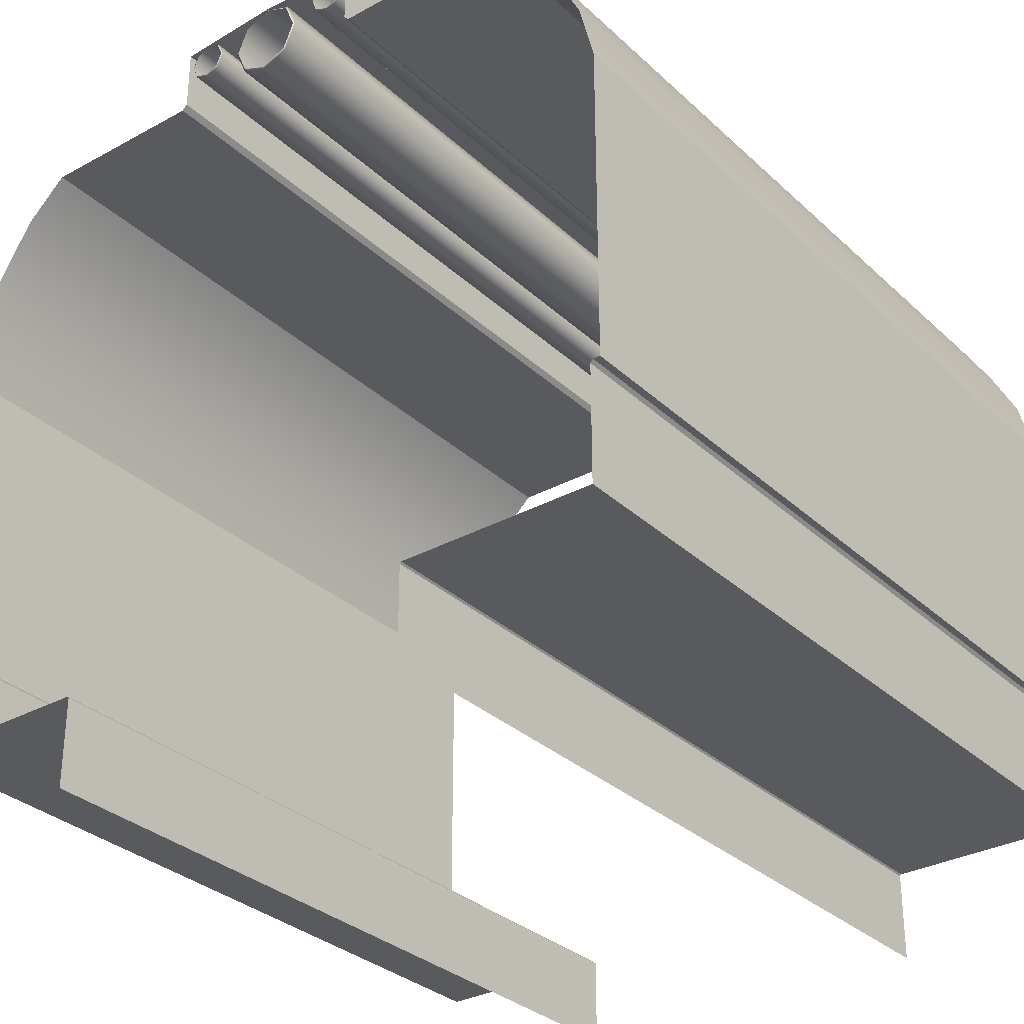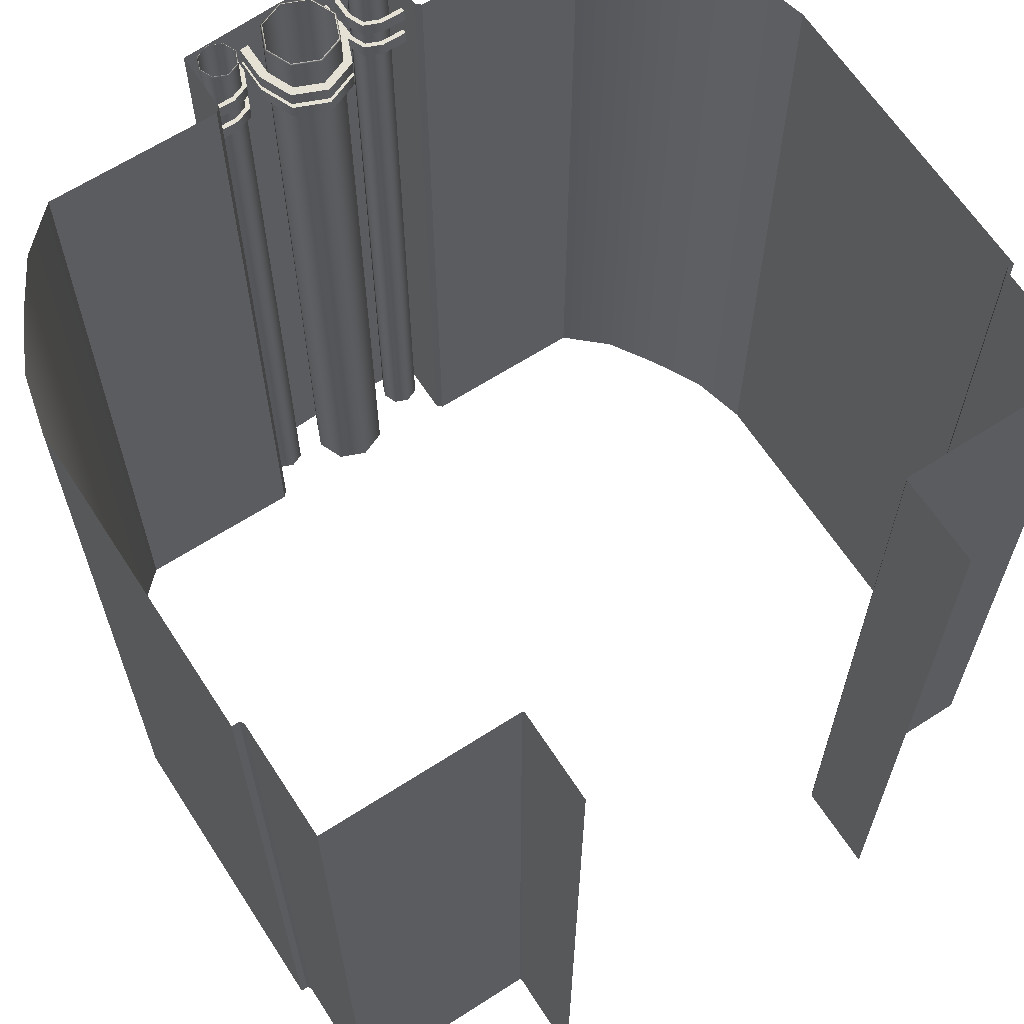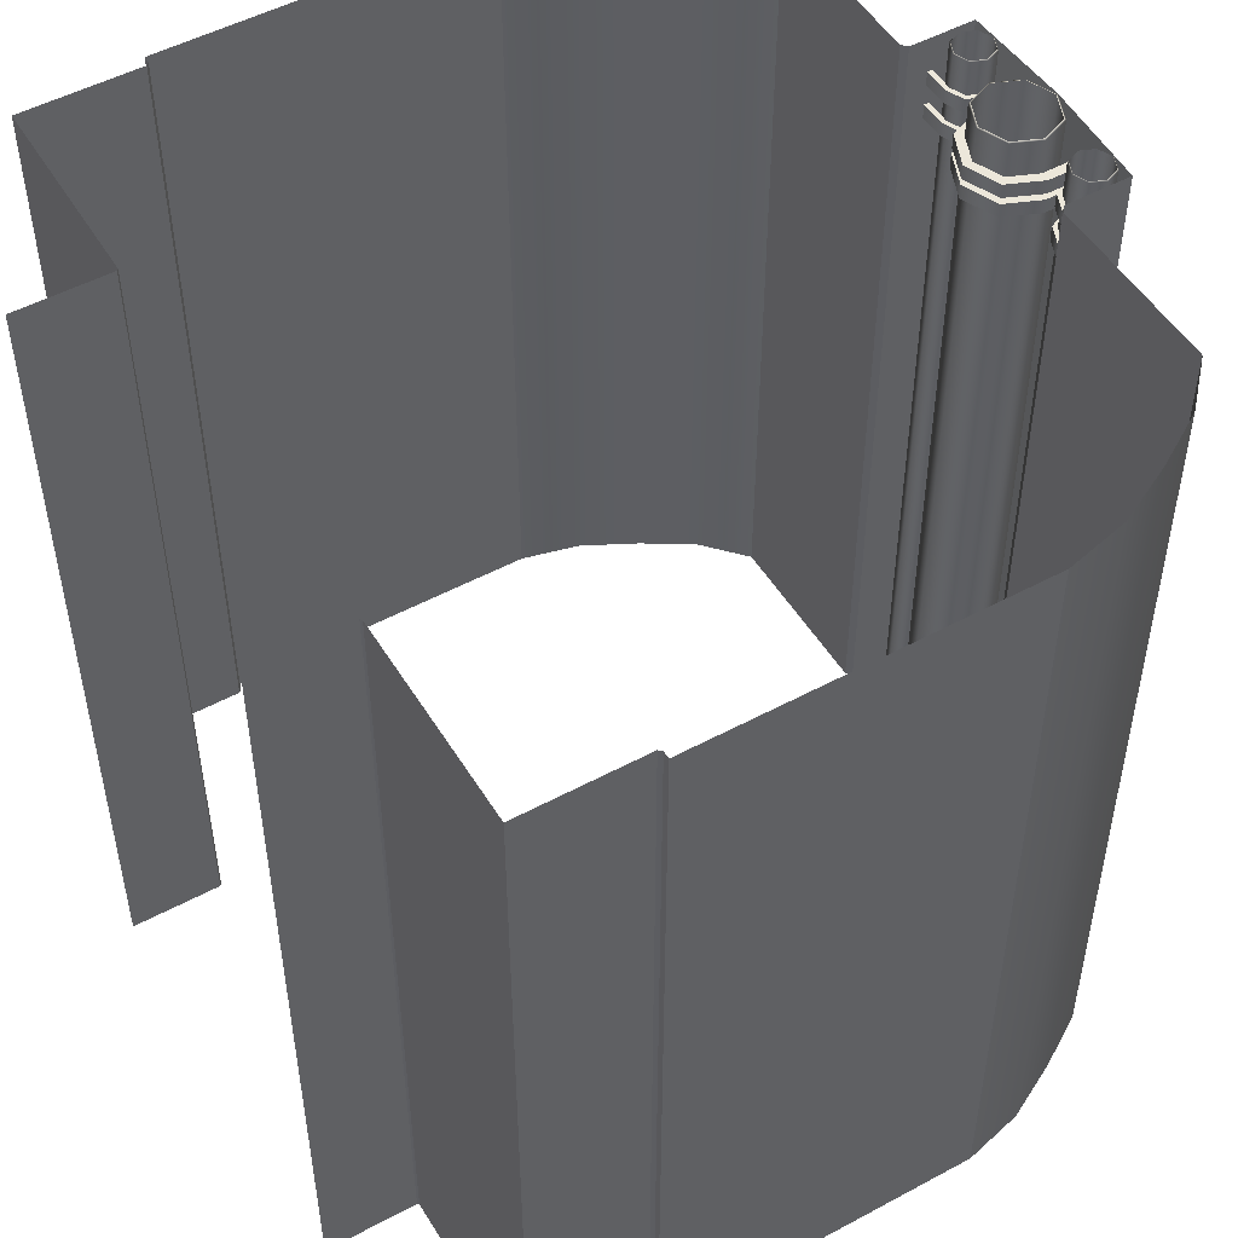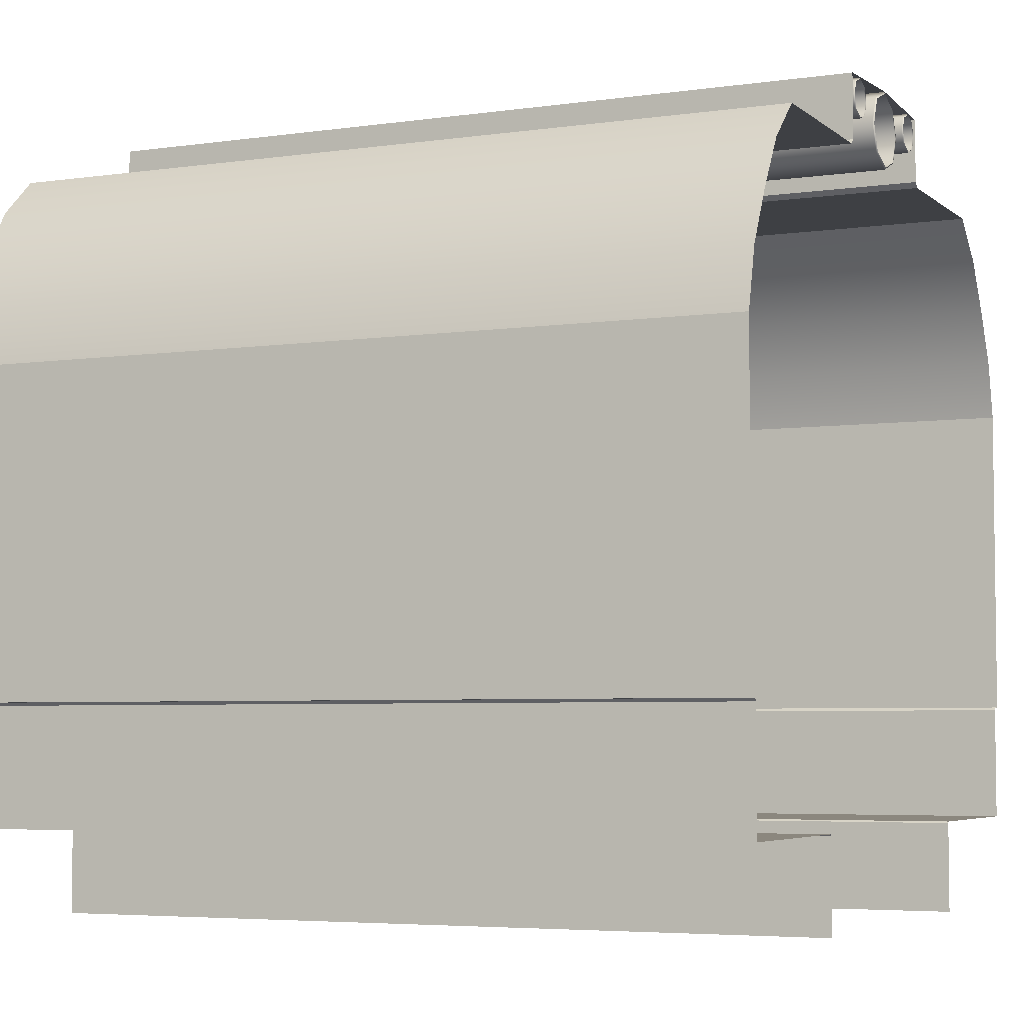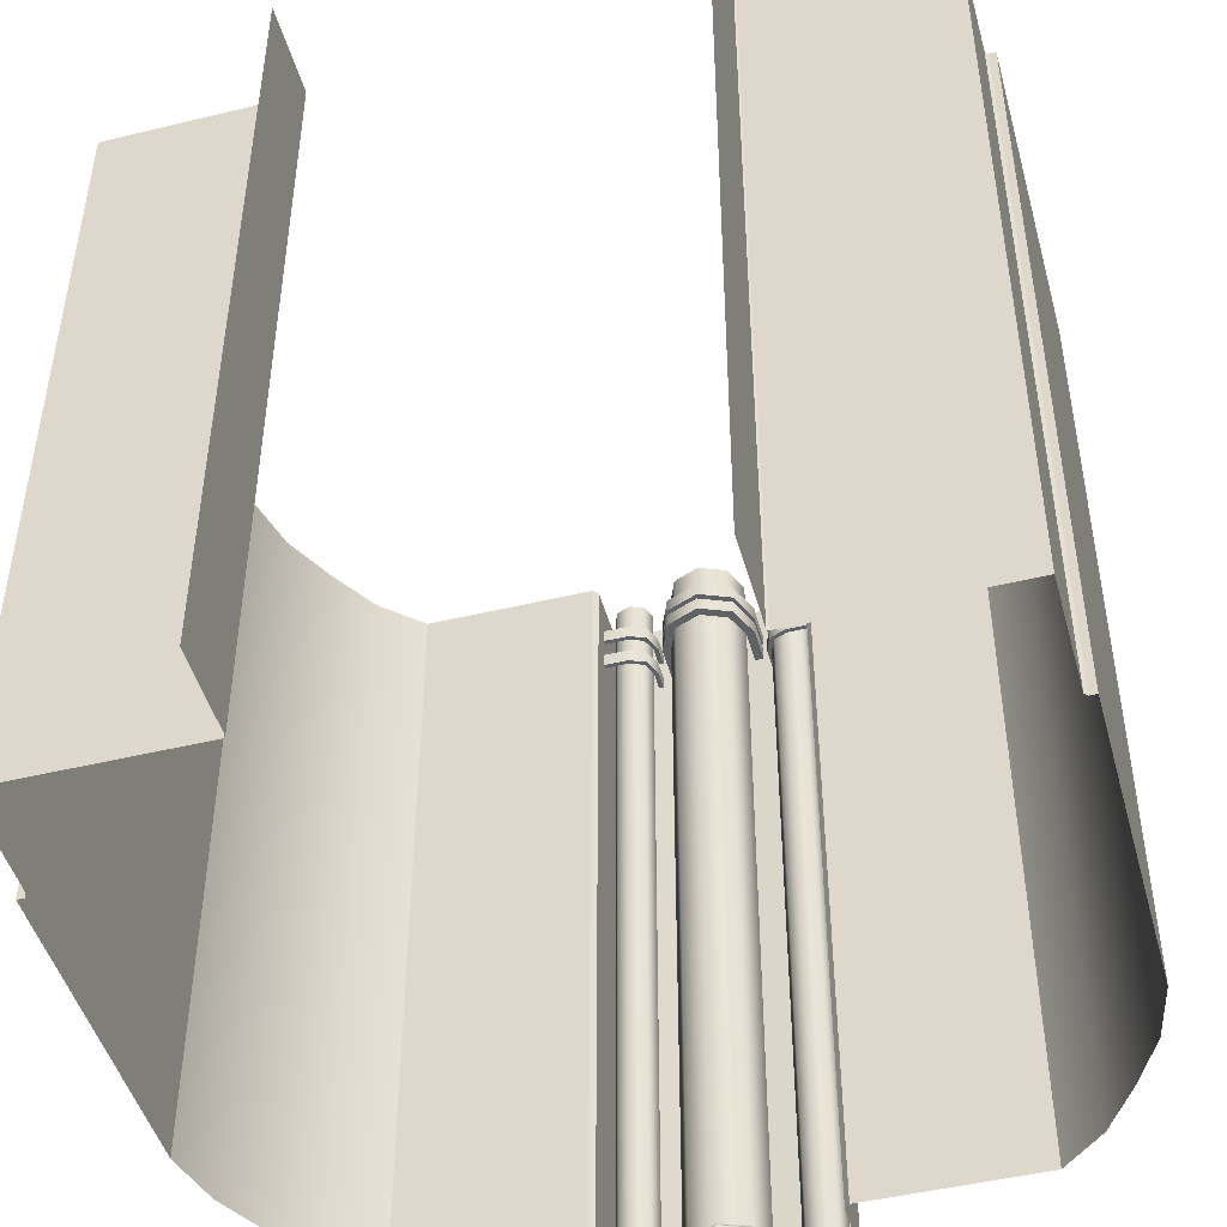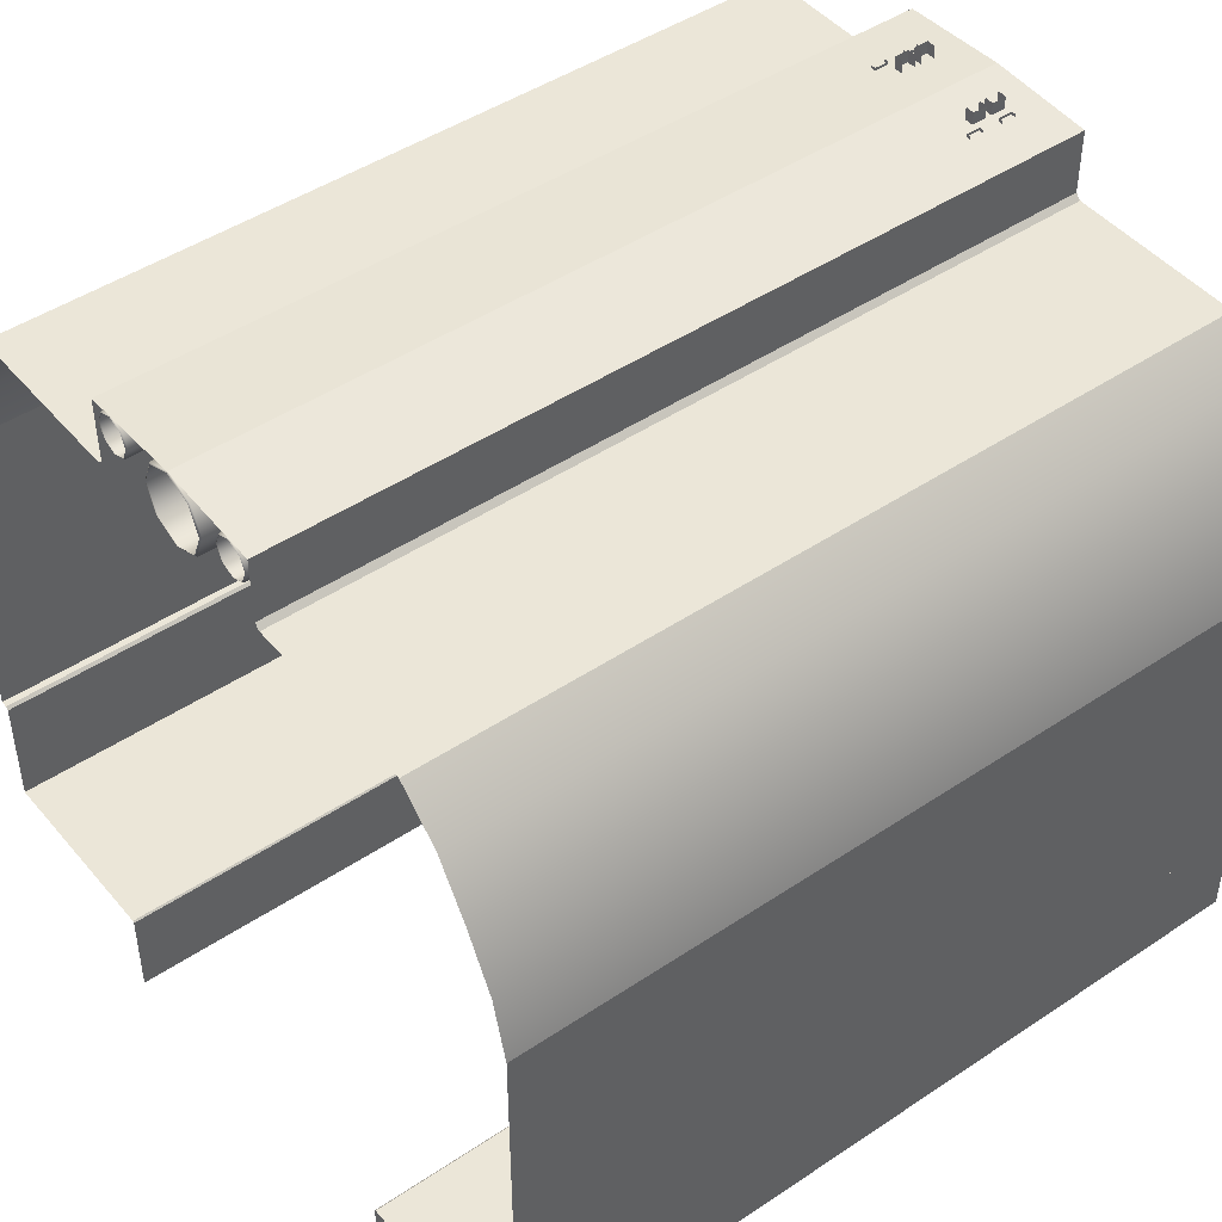
<metadata>
{"format":"obj","ext":"obj","renderer":"f3d","projection":"perspective","resolution":1024,"background":"white","views":[{"elev":-31.6,"azim":-142.2,"up":"+Y"},{"elev":64.5,"azim":-33.0,"up":"+Z"},{"elev":50.7,"azim":59.5,"up":"+Z"},{"elev":-4.9,"azim":114.7,"up":"+Y"},{"elev":-47.1,"azim":15.3,"up":"+Z"},{"elev":46.1,"azim":-127.5,"up":"+Y"}]}
</metadata>
<code>
g ModularSewerStraight:default1
v -0.846 5.319 0
v -2.15 5.82 0
v -2.15 5.82 -5.833
v -0.846 5.319 -5.833
v -2.15 5.356 0
v -2.113 5.319 0
v -2.113 5.319 -5.833
v -2.15 5.356 -5.833
v -1.505 0 -5.833
v 0 3.851 -5.833
v -0.3135 4.675 -5.833
v -1.505 0 0
v 0 3.851 0
v -0.3135 4.675 0
v -0.0723 0.664 -5.833
v -0.0723 0.664 0
v 0 1.524 0
v 0 1.524 -5.833
v -0.0723 1.502 -5.833
v -0.05092 1.524 -5.833
v -0.05092 1.524 0
v -0.0723 1.502 0
v -1.505 0.6524 -5.833
v -1.493 0.664 -5.833
v -1.493 0.664 0
v -1.505 0.6524 0
v -0.1075 4.281 0
v -0.1075 4.281 -5.833
v -0.5385 5.037 0
v -0.5385 5.037 -5.833
v -2.916 5.858 0
v -2.916 5.858 -5.833
v -3.72 5.319 0
v -3.72 5.319 -5.833
v -4.987 5.319 -5.833
v -4.987 5.319 0
v -3.683 5.356 -5.833
v -3.683 5.356 0
v -3.683 5.82 0
v -3.683 5.82 -5.833
v -5.761 1.502 0
v -5.761 1.502 -5.833
v -5.761 0.664 -5.833
v -5.761 0.664 0
v -4.328 0.6524 0
v -4.328 0.6524 -5.833
v -4.328 0 -5.833
v -4.328 0 0
v -5.833 1.524 -5.833
v -5.782 1.524 -5.833
v -5.782 1.524 0
v -5.833 1.524 0
v -2.916 5.858 0
v -2.916 5.858 -5.833
v -5.52 4.675 -5.833
v -5.52 4.675 0
v -5.294 5.037 0
v -5.294 5.037 -5.833
v -4.34 0.664 -5.833
v -4.34 0.664 0
v -5.725 4.281 -5.833
v -5.725 4.281 0
v -5.833 3.851 -5.833
v -5.833 3.851 0
g ModularSewerStraight:polySurface96 ModularSewerStraight:polySurface97 ModularSewerStraight:polySurface1
f 6 7 4 1
f 8 5 2 3
f 6 5 8 7
f 22 19 15 16
f 26 23 9 12
f 18 20 21 17
f 3 2 31 32
f 11 14 29 30
f 15 24 25 16
f 20 19 22 21
f 24 23 26 25
f 28 27 14 11
f 30 29 1 4
f 10 13 27 28
f 10 18 17 13
f 33 36 35 34
f 37 40 39 38
f 33 34 37 38
f 41 44 43 42
f 45 48 47 46
f 49 52 51 50
f 40 54 53 39
f 55 58 57 56
f 43 44 60 59
f 50 51 41 42
f 59 60 45 46
f 61 55 56 62
f 58 35 36 57
f 63 61 62 64
f 63 64 52 49
g default
v -2.916 5.297 -0.5098
v -2.718 5.379 -0.5098
v -2.718 5.379 -0.406
v -2.916 5.297 -0.406
v -2.636 5.578 -0.5098
v -2.636 5.578 -0.406
v -2.672 5.333 -0.5098
v -2.916 5.231 -0.5098
v -2.672 5.333 -0.406
v -2.916 5.231 -0.406
v -2.57 5.578 -0.5098
v -2.57 5.578 -0.406
v -2.636 5.931 -0.5098
v -2.57 5.931 -0.5098
v -2.636 5.931 -0.406
v -2.57 5.931 -0.406
v -3.161 5.333 -0.5098
v -3.161 5.333 -0.406
v -3.263 5.578 -0.5098
v -3.263 5.578 -0.406
v -3.115 5.379 -0.5098
v -3.115 5.379 -0.406
v -3.197 5.578 -0.5098
v -3.197 5.578 -0.406
v -3.197 5.931 -0.5098
v -3.263 5.931 -0.5098
v -3.263 5.931 -0.406
v -3.197 5.931 -0.406
v -3.106 5.767 -5.833
v -3.184 5.578 -5.833
v -3.106 5.388 -5.833
v -2.916 5.31 -5.833
v -2.727 5.388 -5.833
v -2.649 5.578 -5.833
v -2.727 5.767 -5.833
v -2.916 5.845 -5.833
v -3.106 5.767 0
v -3.184 5.578 0
v -3.106 5.388 0
v -2.916 5.31 0
v -2.727 5.388 0
v -2.649 5.578 -0
v -2.727 5.767 -0
v -2.916 5.845 0
v -3.115 5.379 -5.824
v -3.197 5.578 -5.824
v -3.115 5.776 -5.824
v -2.916 5.858 -5.824
v -2.718 5.776 -5.824
v -2.636 5.578 -5.824
v -2.718 5.379 -5.824
v -2.916 5.297 -5.824
v -2.916 5.297 -0.006315
v -3.115 5.379 -0.006315
v -3.197 5.578 -0.006315
v -3.115 5.776 -0.006315
v -2.916 5.858 -0.006315
v -2.718 5.776 -0.006315
v -2.636 5.578 -0.006315
v -2.718 5.379 -0.006315
v -2.916 5.297 -0.3592
v -2.718 5.379 -0.3592
v -2.718 5.379 -0.2554
v -2.916 5.297 -0.2554
v -2.636 5.578 -0.3592
v -2.636 5.578 -0.2554
v -2.672 5.333 -0.3592
v -2.916 5.231 -0.3592
v -2.672 5.333 -0.2554
v -2.916 5.231 -0.2554
v -2.57 5.578 -0.3592
v -2.57 5.578 -0.2554
v -2.636 5.931 -0.3592
v -2.57 5.931 -0.3592
v -2.636 5.931 -0.2554
v -2.57 5.931 -0.2554
v -3.161 5.333 -0.3592
v -3.161 5.333 -0.2554
v -3.263 5.578 -0.3592
v -3.263 5.578 -0.2554
v -3.115 5.379 -0.3592
v -3.115 5.379 -0.2554
v -3.197 5.578 -0.3592
v -3.197 5.578 -0.2554
v -3.197 5.931 -0.3592
v -3.263 5.931 -0.3592
v -3.263 5.931 -0.2554
v -3.197 5.931 -0.2554
v -2.235 5.779 -5.833
v -2.332 5.82 -5.833
v -2.429 5.779 -5.833
v -2.47 5.682 -5.833
v -2.429 5.585 -5.833
v -2.332 5.544 -5.833
v -2.235 5.585 -5.833
v -2.195 5.682 -5.833
v -2.235 5.779 0
v -2.332 5.82 0
v -2.429 5.779 0
v -2.47 5.682 0
v -2.429 5.585 0
v -2.332 5.544 0
v -2.235 5.585 0
v -2.195 5.682 0
v -2.434 5.784 -5.824
v -2.332 5.827 -5.824
v -2.23 5.784 -5.824
v -2.188 5.682 -5.824
v -2.23 5.58 -5.824
v -2.332 5.538 -5.824
v -2.434 5.58 -5.824
v -2.477 5.682 -5.824
v -2.477 5.682 -0.006315
v -2.434 5.784 -0.006315
v -2.332 5.827 -0.006315
v -2.23 5.784 -0.006315
v -2.188 5.682 -0.006315
v -2.23 5.58 -0.006315
v -2.332 5.538 -0.006315
v -2.434 5.58 -0.006315
v -2.477 5.682 -0.3592
v -2.434 5.58 -0.3592
v -2.434 5.58 -0.2554
v -2.477 5.682 -0.2554
v -2.332 5.538 -0.3592
v -2.332 5.538 -0.2554
v -2.458 5.556 -0.3592
v -2.51 5.682 -0.3592
v -2.458 5.556 -0.2554
v -2.51 5.682 -0.2554
v -2.332 5.504 -0.3592
v -2.332 5.504 -0.2554
v -2.477 5.857 -0.3592
v -2.51 5.857 -0.3592
v -2.477 5.857 -0.2554
v -2.51 5.857 -0.2554
v -2.15 5.538 -0.3592
v -2.15 5.504 -0.3592
v -2.15 5.538 -0.2554
v -2.15 5.504 -0.2554
v -2.477 5.682 -0.6123
v -2.434 5.58 -0.6123
v -2.434 5.58 -0.5085
v -2.477 5.682 -0.5085
v -2.332 5.538 -0.6123
v -2.332 5.538 -0.5085
v -2.458 5.556 -0.6123
v -2.51 5.682 -0.6123
v -2.458 5.556 -0.5085
v -2.51 5.682 -0.5085
v -2.332 5.504 -0.6123
v -2.332 5.504 -0.5085
v -2.477 5.857 -0.6123
v -2.51 5.857 -0.6123
v -2.477 5.857 -0.5085
v -2.51 5.857 -0.5085
v -2.15 5.538 -0.6123
v -2.15 5.504 -0.6123
v -2.15 5.538 -0.5085
v -2.15 5.504 -0.5085
v -3.598 5.779 -5.833
v -3.501 5.82 -5.833
v -3.403 5.779 -5.833
v -3.363 5.682 -5.833
v -3.403 5.585 -5.833
v -3.501 5.544 -5.833
v -3.598 5.585 -5.833
v -3.638 5.682 -5.833
v -3.598 5.779 0
v -3.501 5.82 0
v -3.403 5.779 0
v -3.363 5.682 0
v -3.403 5.585 0
v -3.501 5.544 0
v -3.598 5.585 0
v -3.638 5.682 0
v -3.399 5.784 -5.824
v -3.501 5.827 -5.824
v -3.603 5.784 -5.824
v -3.645 5.682 -5.824
v -3.603 5.58 -5.824
v -3.501 5.538 -5.824
v -3.399 5.58 -5.824
v -3.356 5.682 -5.824
v -3.356 5.682 -0.006315
v -3.399 5.784 -0.006315
v -3.501 5.827 -0.006315
v -3.603 5.784 -0.006315
v -3.645 5.682 -0.006315
v -3.603 5.58 -0.006315
v -3.501 5.538 -0.006315
v -3.399 5.58 -0.006315
v -3.356 5.682 -0.3592
v -3.399 5.58 -0.3592
v -3.399 5.58 -0.2554
v -3.356 5.682 -0.2554
v -3.501 5.538 -0.3592
v -3.501 5.538 -0.2554
v -3.375 5.556 -0.3592
v -3.323 5.682 -0.3592
v -3.375 5.556 -0.2554
v -3.323 5.682 -0.2554
v -3.501 5.504 -0.3592
v -3.501 5.504 -0.2554
v -3.356 5.857 -0.3592
v -3.323 5.857 -0.3592
v -3.356 5.857 -0.2554
v -3.323 5.857 -0.2554
v -3.683 5.538 -0.3592
v -3.683 5.504 -0.3592
v -3.683 5.538 -0.2554
v -3.683 5.504 -0.2554
v -3.356 5.682 -0.6123
v -3.399 5.58 -0.6123
v -3.399 5.58 -0.5085
v -3.356 5.682 -0.5085
v -3.501 5.538 -0.6123
v -3.501 5.538 -0.5085
v -3.375 5.556 -0.6123
v -3.323 5.682 -0.6123
v -3.375 5.556 -0.5085
v -3.323 5.682 -0.5085
v -3.501 5.504 -0.6123
v -3.501 5.504 -0.5085
v -3.356 5.857 -0.6123
v -3.323 5.857 -0.6123
v -3.356 5.857 -0.5085
v -3.323 5.857 -0.5085
v -3.683 5.538 -0.6123
v -3.683 5.504 -0.6123
v -3.683 5.538 -0.5085
v -3.683 5.504 -0.5085
g polySurface310
f 72 71 73 74
f 71 75 76 73
f 65 66 71 72
f 67 68 74 73
f 66 69 75 71
f 70 67 73 76
f 75 69 77 78
f 70 76 80 79
f 76 75 78 80
f 72 74 82 81
f 81 82 84 83
f 65 72 81 85
f 86 82 74 68
f 85 81 83 87
f 88 84 82 86
f 83 90 89 87
f 88 92 91 84
f 84 91 90 83
f 93 94 110 111
f 94 95 109 110
f 95 96 116 109
f 96 97 115 116
f 97 98 114 115
f 98 99 113 114
f 99 100 112 113
f 100 93 111 112
f 110 109 118 119
f 111 110 119 120
f 112 111 120 121
f 113 112 121 122
f 114 113 122 123
f 115 114 123 124
f 116 115 124 117
f 109 116 117 118
f 118 117 104 103
f 119 118 103 102
f 120 119 102 101
f 121 120 101 108
f 122 121 108 107
f 123 122 107 106
f 124 123 106 105
f 117 124 105 104
f 132 131 133 134
f 131 135 136 133
f 125 126 131 132
f 127 128 134 133
f 126 129 135 131
f 130 127 133 136
f 135 129 137 138
f 130 136 140 139
f 136 135 138 140
f 132 134 142 141
f 141 142 144 143
f 125 132 141 145
f 146 142 134 128
f 145 141 143 147
f 148 144 142 146
f 143 150 149 147
f 148 152 151 144
f 144 151 150 143
f 153 154 170 171
f 154 155 169 170
f 155 156 176 169
f 156 157 175 176
f 157 158 174 175
f 158 159 173 174
f 159 160 172 173
f 160 153 171 172
f 170 169 178 179
f 171 170 179 180
f 172 171 180 181
f 173 172 181 182
f 174 173 182 183
f 175 174 183 184
f 176 175 184 177
f 169 176 177 178
f 178 177 164 163
f 179 178 163 162
f 180 179 162 161
f 181 180 161 168
f 182 181 168 167
f 183 182 167 166
f 184 183 166 165
f 177 184 165 164
f 192 191 193 194
f 191 195 196 193
f 185 186 191 192
f 187 188 194 193
f 186 189 195 191
f 190 187 193 196
f 185 192 198 197
f 194 188 199 200
f 192 194 200 198
f 195 189 201 202
f 190 196 204 203
f 196 195 202 204
f 212 211 213 214
f 211 215 216 213
f 205 206 211 212
f 207 208 214 213
f 206 209 215 211
f 210 207 213 216
f 205 212 218 217
f 214 208 219 220
f 212 214 220 218
f 215 209 221 222
f 210 216 224 223
f 216 215 222 224
f 225 243 242 226
f 226 242 241 227
f 227 241 248 228
f 228 248 247 229
f 229 247 246 230
f 230 246 245 231
f 231 245 244 232
f 232 244 243 225
f 242 251 250 241
f 243 252 251 242
f 244 253 252 243
f 245 254 253 244
f 246 255 254 245
f 247 256 255 246
f 248 249 256 247
f 241 250 249 248
f 250 235 236 249
f 251 234 235 250
f 252 233 234 251
f 253 240 233 252
f 254 239 240 253
f 255 238 239 254
f 256 237 238 255
f 249 236 237 256
f 264 266 265 263
f 263 265 268 267
f 257 264 263 258
f 259 265 266 260
f 258 263 267 261
f 262 268 265 259
f 257 269 270 264
f 266 272 271 260
f 264 270 272 266
f 267 274 273 261
f 262 275 276 268
f 268 276 274 267
f 284 286 285 283
f 283 285 288 287
f 277 284 283 278
f 279 285 286 280
f 278 283 287 281
f 282 288 285 279
f 277 289 290 284
f 286 292 291 280
f 284 290 292 286
f 287 294 293 281
f 282 295 296 288
f 288 296 294 287

</code>
